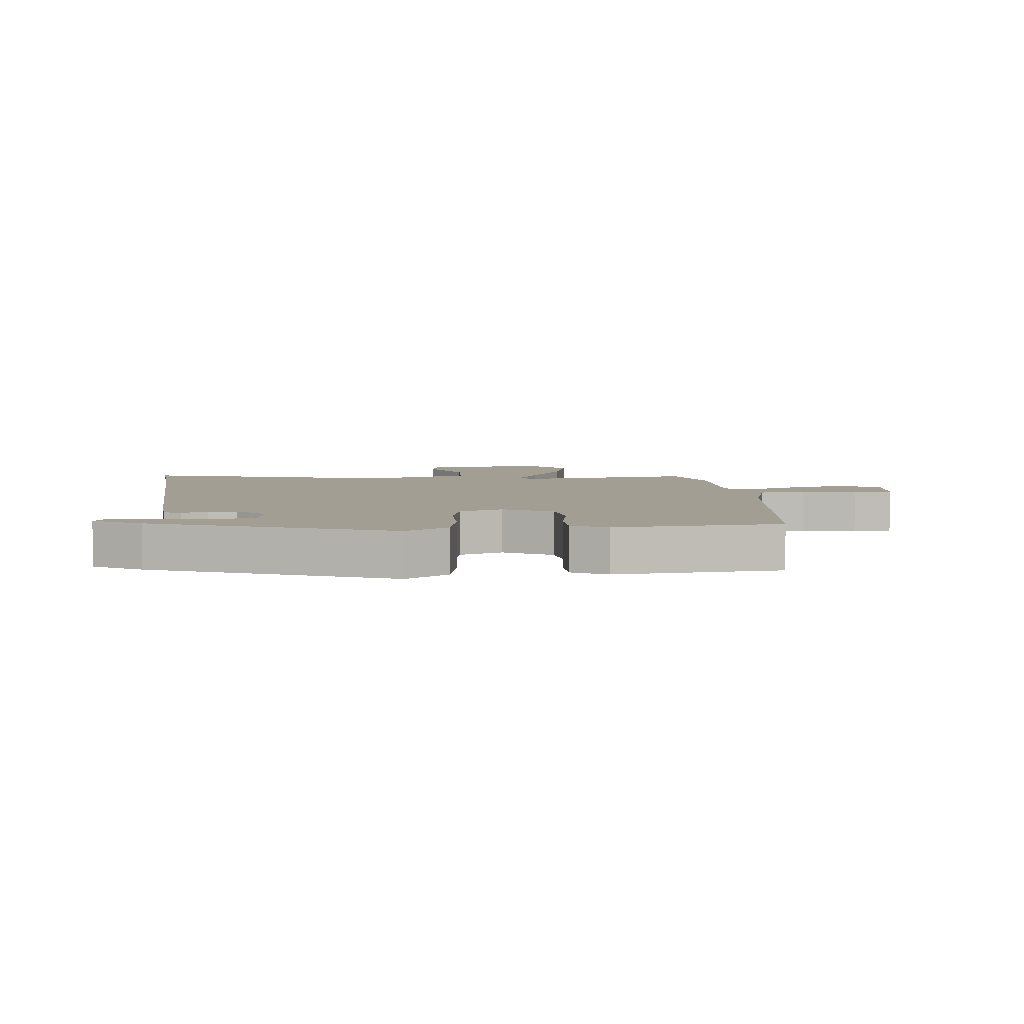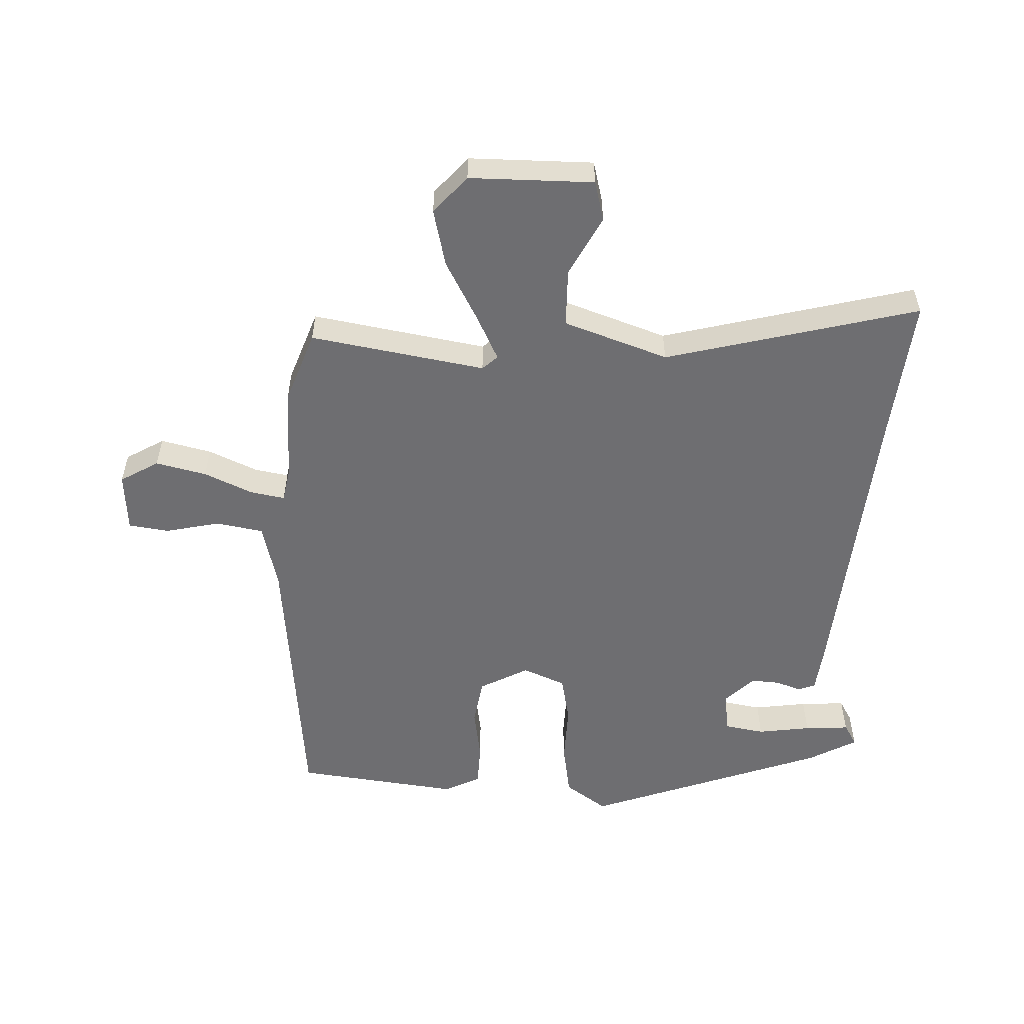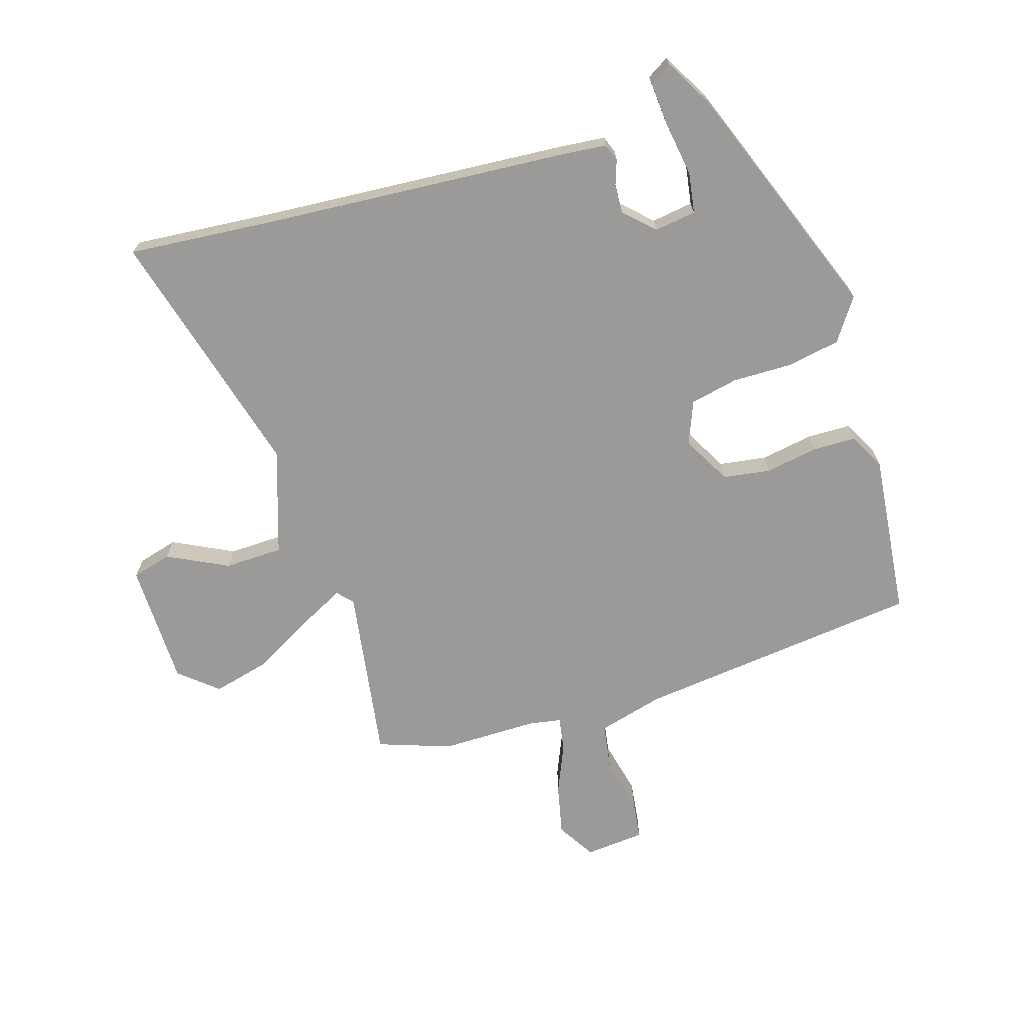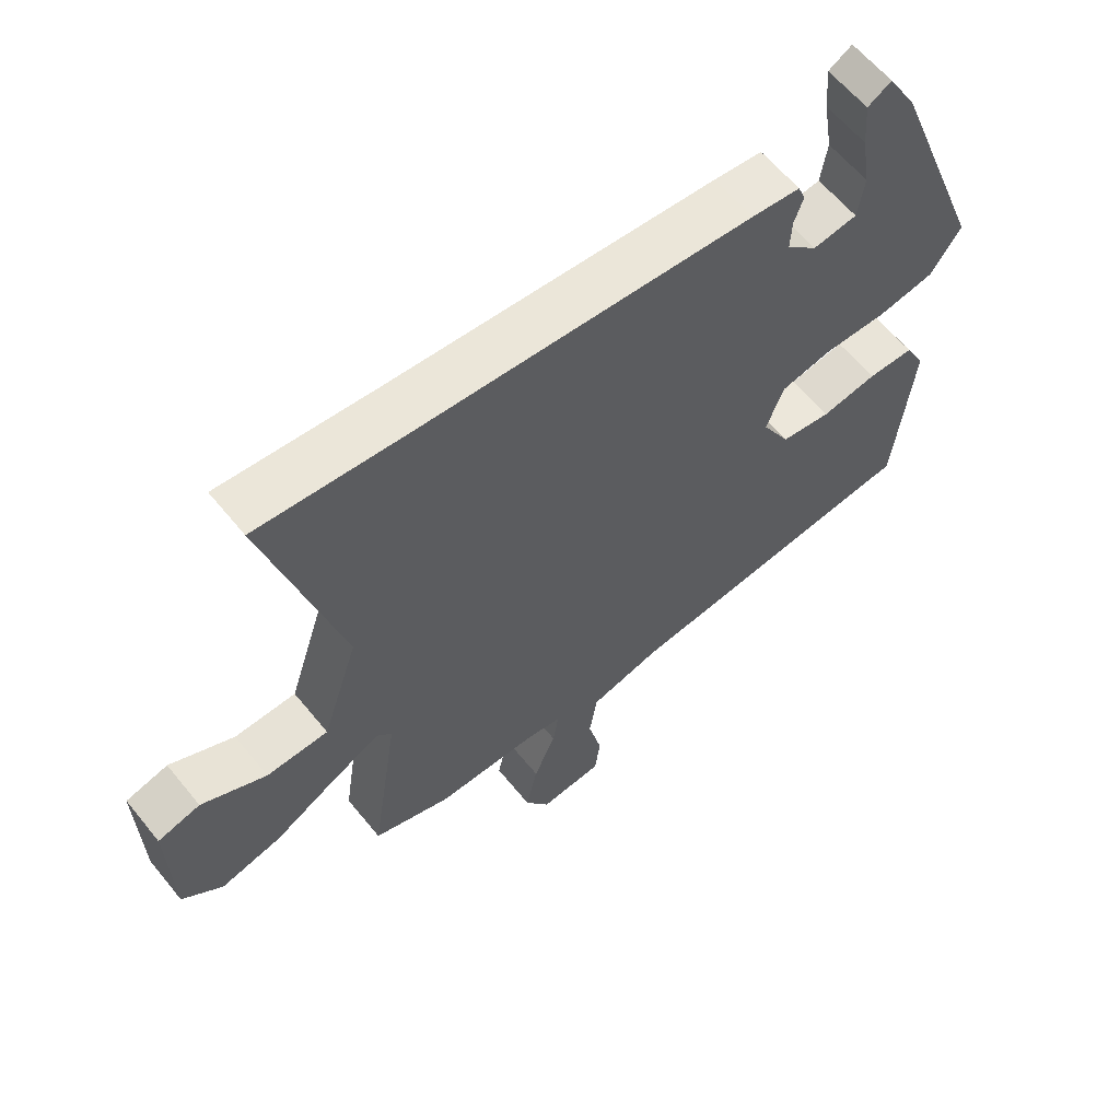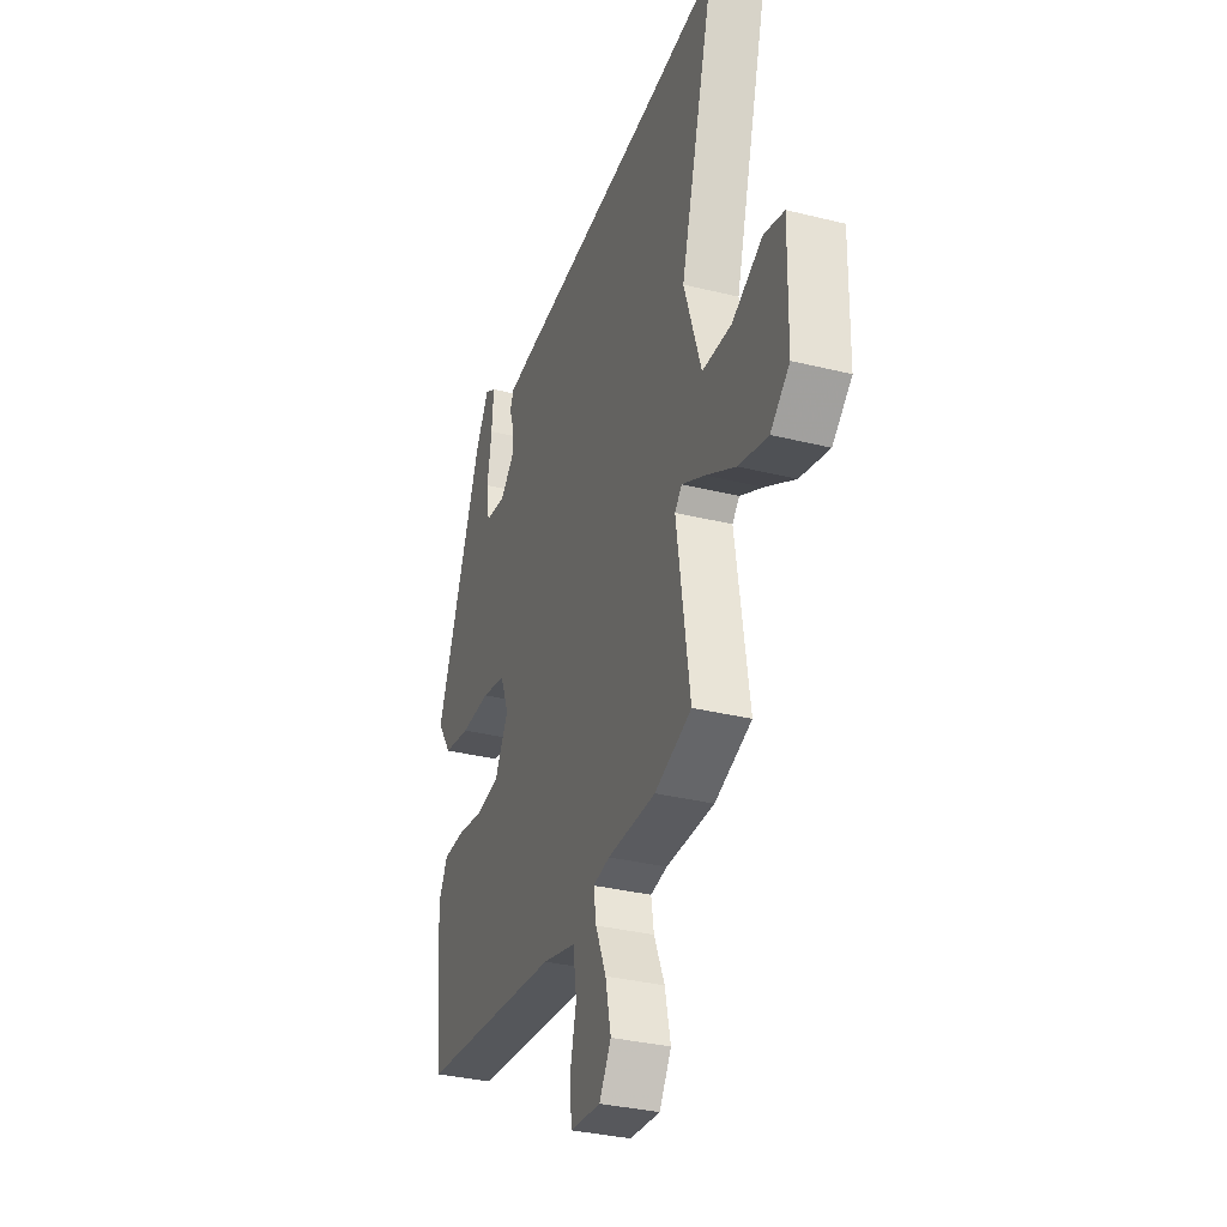
<metadata>
{"format":"obj","ext":"obj","renderer":"f3d","projection":"perspective","resolution":1024,"background":"white","views":[{"elev":5.2,"azim":85.0,"up":"+Y"},{"elev":-54.4,"azim":-93.3,"up":"+Y"},{"elev":-69.4,"azim":17.0,"up":"+Y"},{"elev":61.3,"azim":-39.0,"up":"+Z"},{"elev":-33.3,"azim":-108.9,"up":"+Z"}]}
</metadata>
<code>
v -0.419 0.07 -0.528
v -0.538 0.07 -0.487
v -0.495 0.07 -0.202
v -0.518 0.07 -0.178
v -0.592 0.07 -0.216
v -0.689 0.07 -0.271
v -0.783 0.07 -0.295
v -0.845 0.07 -0.243
v -0.849 0.07 -0.041
v -0.784 0.07 -0.023
v -0.685 0.07 -0.072
v -0.59 0.07 -0.069
v -0.534 0.07 0.102
v -0.647 0.07 0.512
v -0.412 0.07 0.493
v 0.09 0.07 0.459
v 0.164 0.07 0.452
v 0.175 0.07 0.424
v 0.161 0.07 0.383
v 0.159 0.07 0.336
v 0.206 0.07 0.291
v 0.274 0.07 0.301
v 0.284 0.07 0.367
v 0.27 0.07 0.454
v 0.264 0.07 0.527
v 0.3 0.07 0.549
v 0.345 0.07 0.471
v 0.495 0.07 0.082
v 0.448 0.07 0.013
v 0.361 0.07 -0.003
v 0.264 0.07 -0.002
v 0.186 0.07 -0.019
v 0.158 0.07 -0.089
v 0.202 0.07 -0.168
v 0.279 0.07 -0.179
v 0.365 0.07 -0.164
v 0.436 0.07 -0.165
v 0.467 0.07 -0.223
v 0.439 0.07 -0.492
v -0.027 0.07 -0.547
v -0.135 0.07 -0.576
v -0.147 0.07 -0.653
v -0.126 0.07 -0.742
v -0.134 0.07 -0.808
v -0.232 0.07 -0.817
v -0.27 0.07 -0.755
v -0.252 0.07 -0.672
v -0.218 0.07 -0.592
v -0.209 0.07 -0.536
v -0.263 0.07 -0.527
v -0.419 0 -0.528
v -0.538 0 -0.487
v -0.495 0 -0.202
v -0.518 0 -0.178
v -0.592 0 -0.216
v -0.689 0 -0.271
v -0.783 0 -0.295
v -0.845 0 -0.243
v -0.849 0 -0.041
v -0.784 0 -0.023
v -0.685 0 -0.072
v -0.59 0 -0.069
v -0.534 0 0.102
v -0.647 0 0.512
v -0.412 0 0.493
v 0.09 0 0.459
v 0.164 0 0.452
v 0.175 0 0.424
v 0.161 0 0.383
v 0.159 0 0.336
v 0.206 0 0.291
v 0.274 0 0.301
v 0.284 0 0.367
v 0.27 0 0.454
v 0.264 0 0.527
v 0.3 0 0.549
v 0.345 0 0.471
v 0.495 0 0.082
v 0.448 0 0.013
v 0.361 0 -0.003
v 0.264 0 -0.002
v 0.186 0 -0.019
v 0.158 0 -0.089
v 0.202 0 -0.168
v 0.279 0 -0.179
v 0.365 0 -0.164
v 0.436 0 -0.165
v 0.467 0 -0.223
v 0.439 0 -0.492
v -0.027 0 -0.547
v -0.135 0 -0.576
v -0.147 0 -0.653
v -0.126 0 -0.742
v -0.134 0 -0.808
v -0.232 0 -0.817
v -0.27 0 -0.755
v -0.252 0 -0.672
v -0.218 0 -0.592
v -0.209 0 -0.536
v -0.263 0 -0.527
f 46 47 48
f 45 46 48
f 44 45 48
f 43 44 48
f 42 43 48
f 41 42 48 49
f 40 41 49
f 40 49 50
f 39 40 50
f 38 39 50
f 37 38 50
f 36 37 50
f 35 36 50
f 29 30 31
f 28 29 31
f 27 28 31
f 26 27 31
f 23 24 25 26
f 23 26 31
f 22 23 31
f 21 22 31 32
f 17 18 19
f 16 17 19
f 15 16 19
f 15 19 20
f 14 15 20
f 13 14 20
f 21 32 33
f 20 21 33
f 13 20 33
f 12 13 33
f 9 10 11
f 8 9 11
f 7 8 11
f 6 7 11
f 5 6 11
f 1 2 3
f 50 1 3
f 35 50 3
f 34 35 3
f 34 3 4
f 33 34 4
f 12 33 4
f 4 5 11 12
f 98 97 96
f 98 96 95
f 98 95 94
f 98 94 93
f 98 93 92
f 99 98 92 91
f 99 91 90
f 100 99 90
f 100 90 89
f 100 89 88
f 100 88 87
f 100 87 86
f 100 86 85
f 81 80 79
f 81 79 78
f 81 78 77
f 81 77 76
f 76 75 74 73
f 81 76 73
f 81 73 72
f 82 81 72 71
f 69 68 67
f 69 67 66
f 69 66 65
f 70 69 65
f 70 65 64
f 70 64 63
f 83 82 71
f 83 71 70
f 83 70 63
f 83 63 62
f 61 60 59
f 61 59 58
f 61 58 57
f 61 57 56
f 61 56 55
f 53 52 51
f 53 51 100
f 53 100 85
f 53 85 84
f 54 53 84
f 54 84 83
f 54 83 62
f 62 61 55 54
f 1 51 52 2
f 2 52 53 3
f 3 53 54 4
f 4 54 55 5
f 5 55 56 6
f 6 56 57 7
f 7 57 58 8
f 8 58 59 9
f 9 59 60 10
f 10 60 61 11
f 11 61 62 12
f 12 62 63 13
f 13 63 64 14
f 14 64 65 15
f 15 65 66 16
f 16 66 67 17
f 17 67 68 18
f 18 68 69 19
f 19 69 70 20
f 20 70 71 21
f 21 71 72 22
f 22 72 73 23
f 23 73 74 24
f 24 74 75 25
f 25 75 76 26
f 26 76 77 27
f 27 77 78 28
f 28 78 79 29
f 29 79 80 30
f 30 80 81 31
f 31 81 82 32
f 32 82 83 33
f 33 83 84 34
f 34 84 85 35
f 35 85 86 36
f 36 86 87 37
f 37 87 88 38
f 38 88 89 39
f 39 89 90 40
f 40 90 91 41
f 41 91 92 42
f 42 92 93 43
f 43 93 94 44
f 44 94 95 45
f 45 95 96 46
f 46 96 97 47
f 47 97 98 48
f 48 98 99 49
f 49 99 100 50
f 50 100 51 1

</code>
